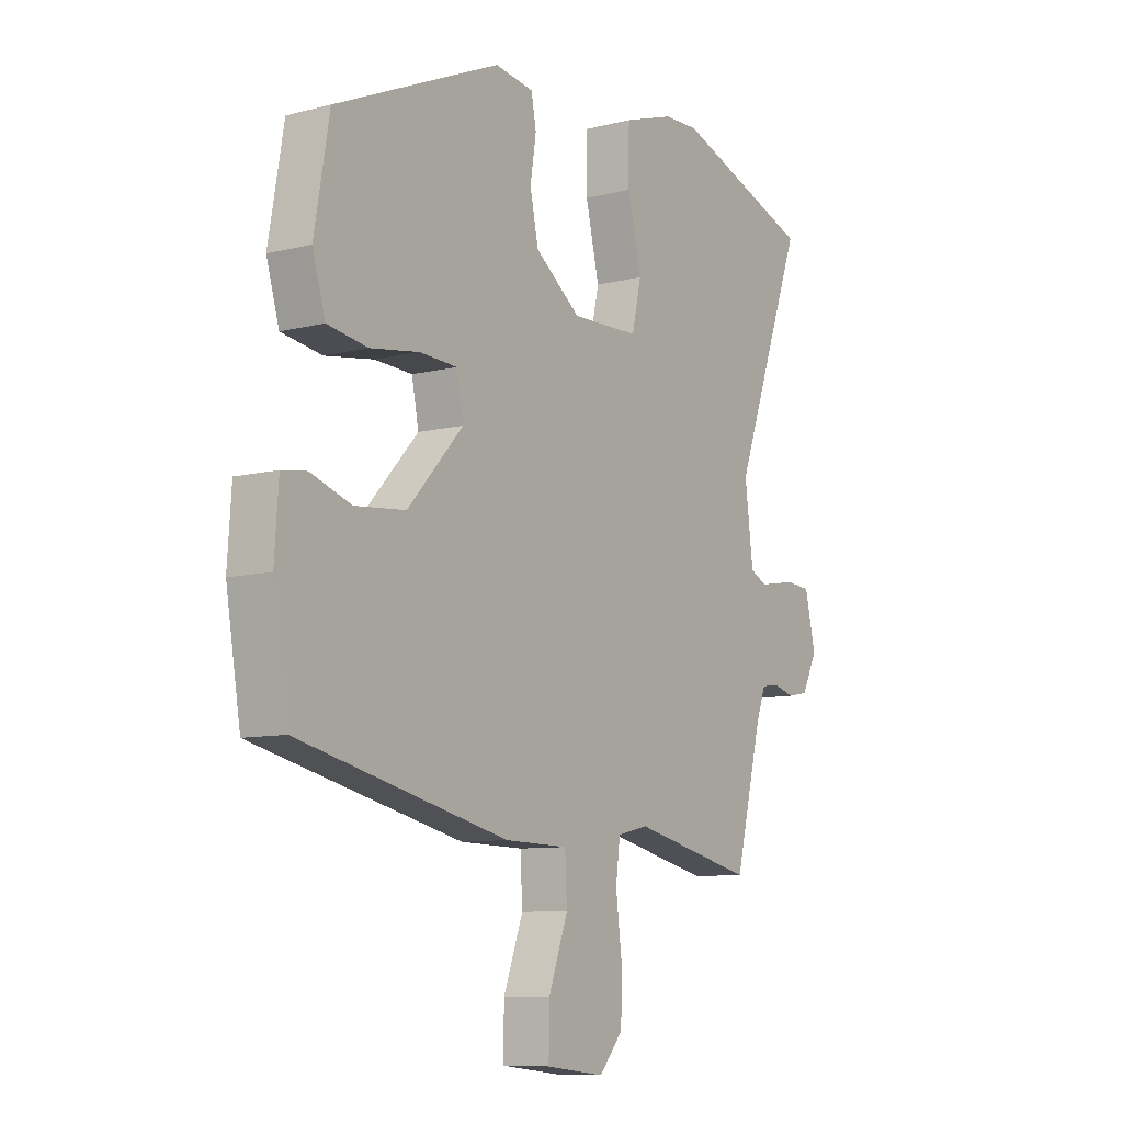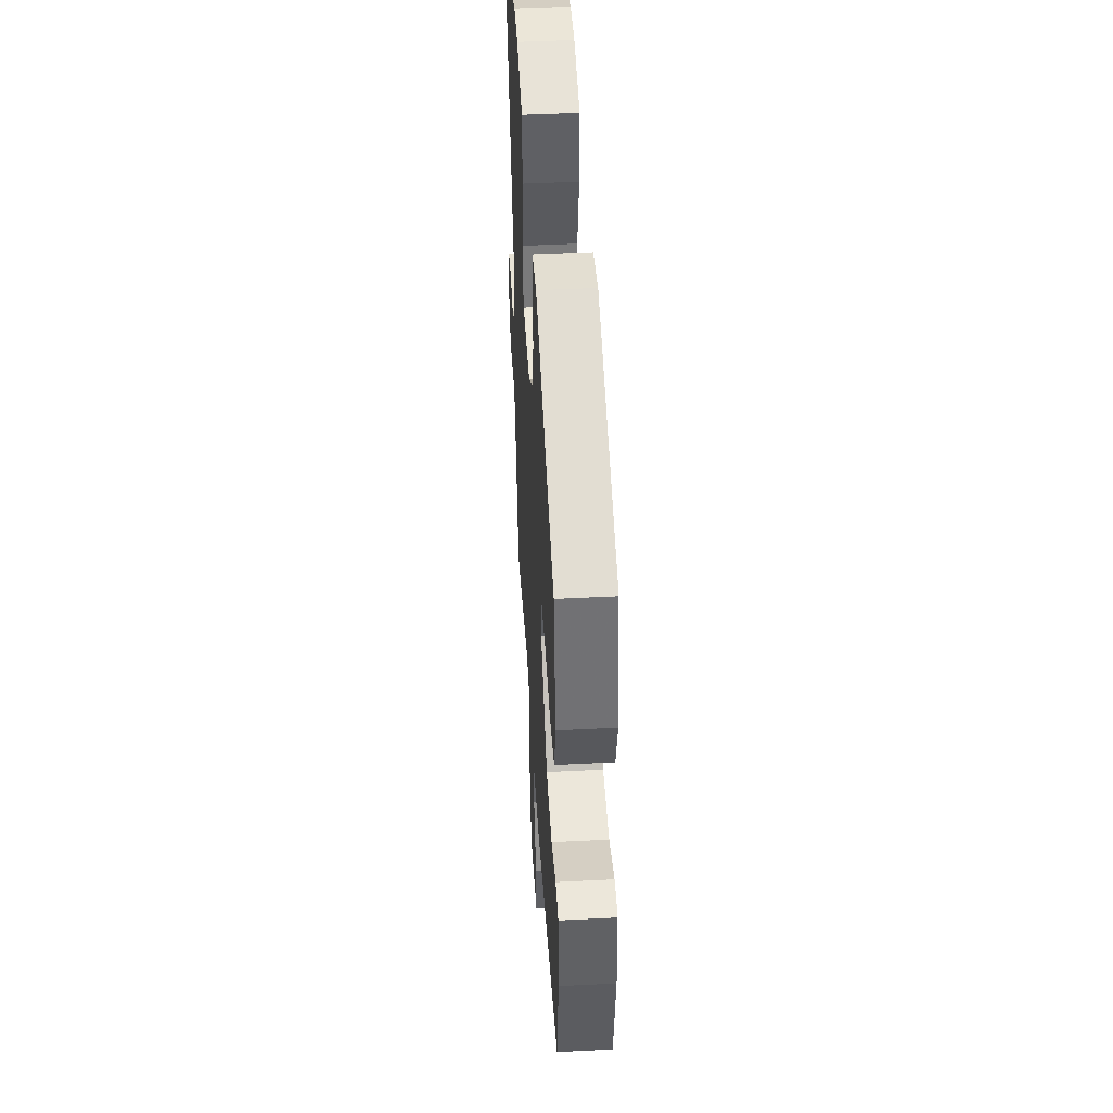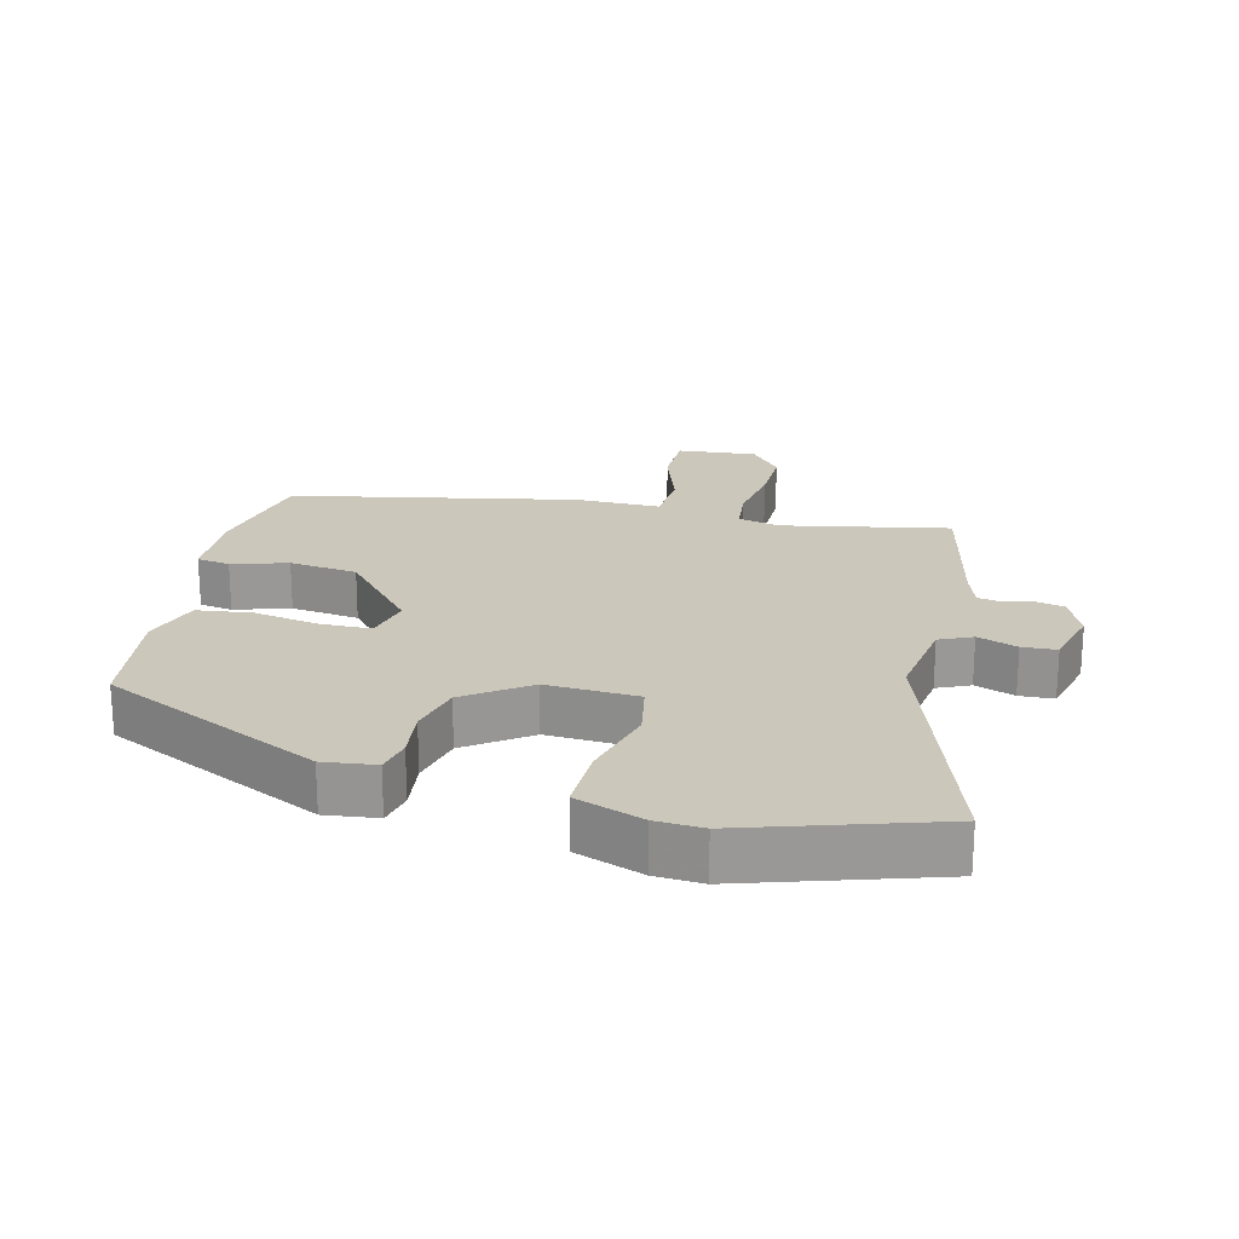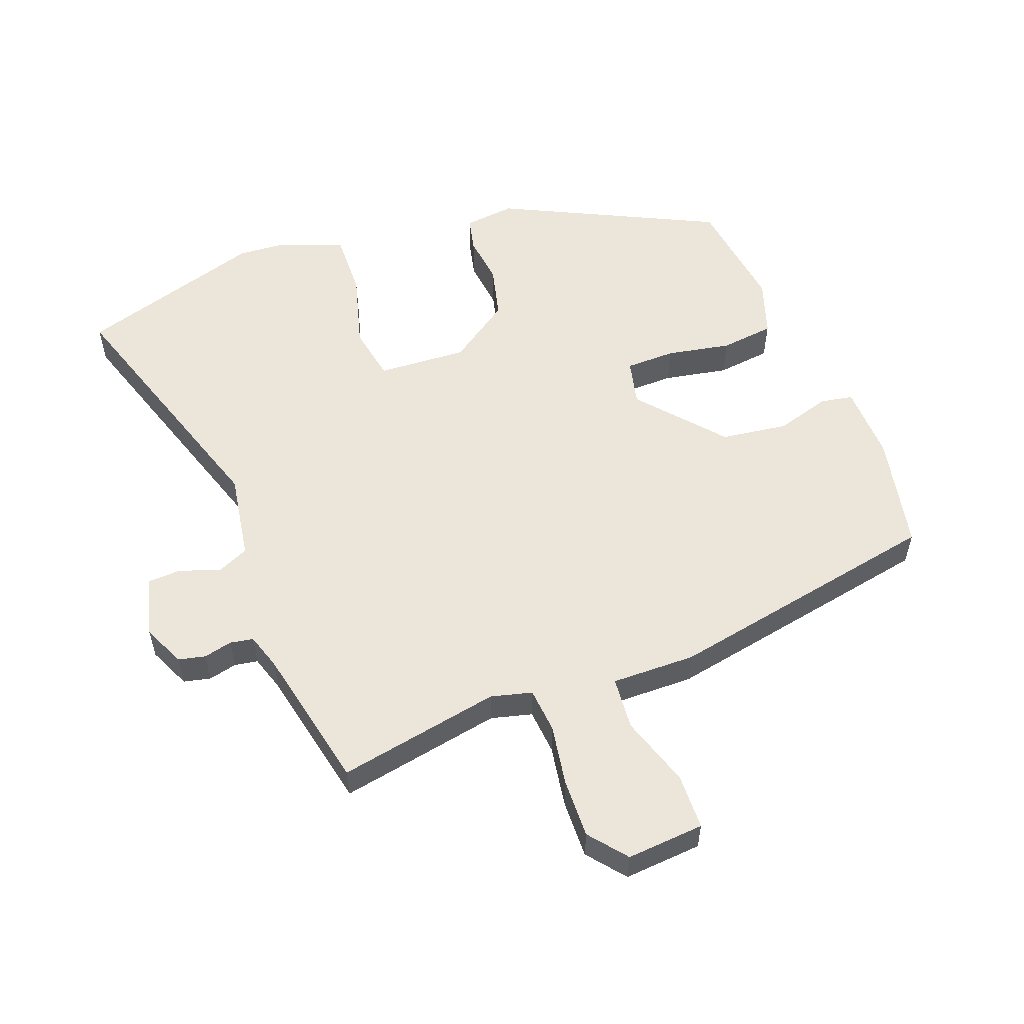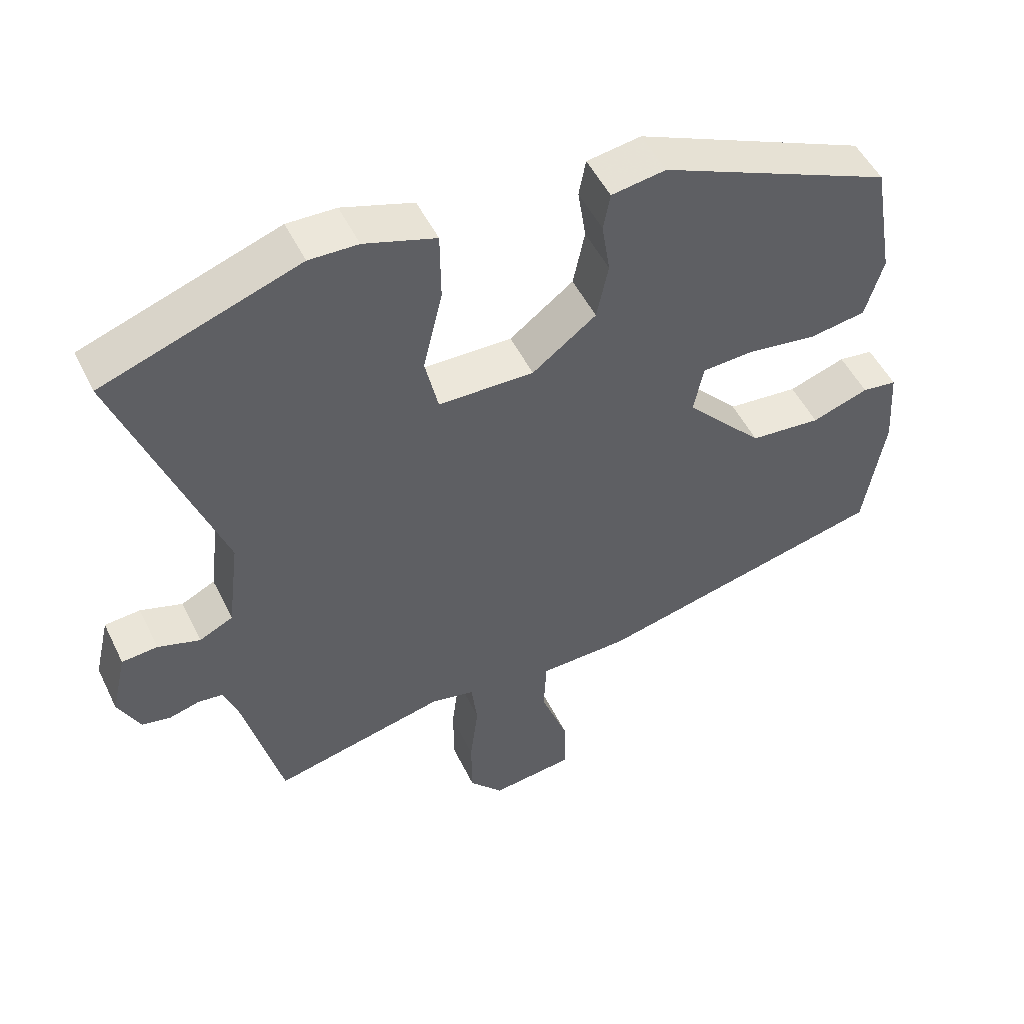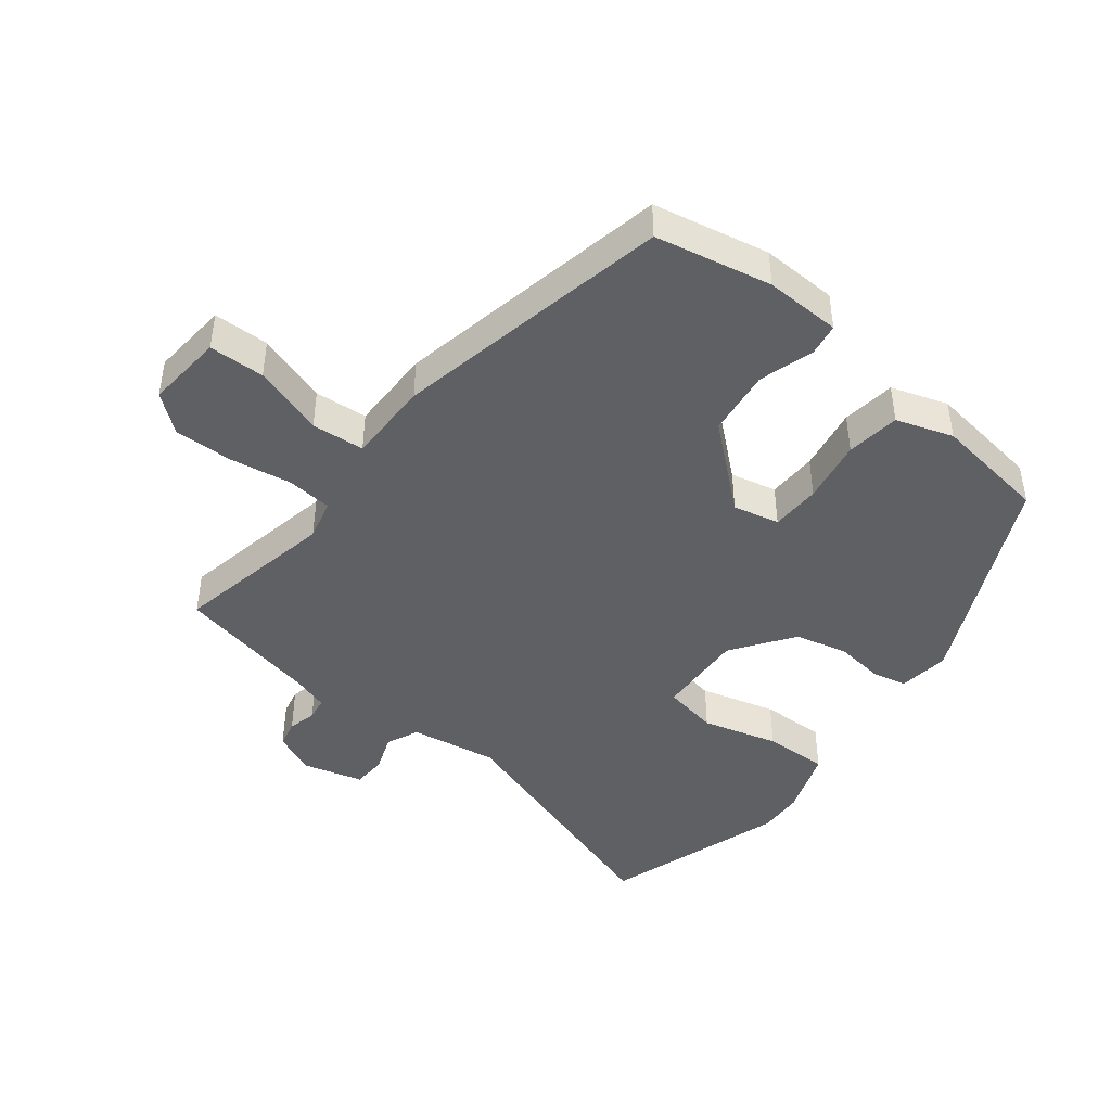
<metadata>
{"format":"obj","ext":"obj","renderer":"f3d","projection":"perspective","resolution":1024,"background":"white","views":[{"elev":-9.0,"azim":-56.0,"up":"+Z"},{"elev":44.8,"azim":-93.4,"up":"+Z"},{"elev":21.6,"azim":15.5,"up":"+Y"},{"elev":55.5,"azim":161.5,"up":"+Y"},{"elev":50.8,"azim":154.5,"up":"+Z"},{"elev":-44.0,"azim":-126.3,"up":"+Y"}]}
</metadata>
<code>
v 0.484 0.07 -0.53
v 0.233 0.07 -0.473
v 0.169 0.07 -0.487
v 0.16 0.07 -0.557
v 0.172 0.07 -0.653
v 0.171 0.07 -0.744
v 0.122 0.07 -0.8
v 0.002 0.07 -0.786
v 0.003 0.07 -0.7
v 0.043 0.07 -0.591
v 0.039 0.07 -0.509
v -0.091 0.07 -0.506
v -0.519 0.07 -0.407
v -0.549 0.07 -0.226
v -0.541 0.07 -0.108
v -0.49 0.07 -0.101
v -0.407 0.07 -0.129
v -0.303 0.07 -0.119
v -0.189 0.07 0.005
v -0.203 0.07 0.077
v -0.28 0.07 0.081
v -0.38 0.07 0.066
v -0.463 0.07 0.079
v -0.489 0.07 0.168
v -0.458 0.07 0.346
v -0.119 0.07 0.495
v -0.04 0.07 0.483
v -0.03 0.07 0.429
v -0.042 0.07 0.352
v -0.025 0.07 0.27
v 0.068 0.07 0.2
v 0.207 0.07 0.203
v 0.226 0.07 0.288
v 0.198 0.07 0.407
v 0.199 0.07 0.508
v 0.303 0.07 0.542
v 0.374 0.07 0.544
v 0.658 0.07 0.445
v 0.513 0.07 0.051
v 0.53 0.07 -0.085
v 0.579 0.07 -0.109
v 0.64 0.07 -0.089
v 0.692 0.07 -0.093
v 0.714 0.07 -0.188
v 0.682 0.07 -0.252
v 0.64 0.07 -0.26
v 0.596 0.07 -0.248
v 0.56 0.07 -0.253
v 0.54 0.07 -0.308
v 0.484 0 -0.53
v 0.233 0 -0.473
v 0.169 0 -0.487
v 0.16 0 -0.557
v 0.172 0 -0.653
v 0.171 0 -0.744
v 0.122 0 -0.8
v 0.002 0 -0.786
v 0.003 0 -0.7
v 0.043 0 -0.591
v 0.039 0 -0.509
v -0.091 0 -0.506
v -0.519 0 -0.407
v -0.549 0 -0.226
v -0.541 0 -0.108
v -0.49 0 -0.101
v -0.407 0 -0.129
v -0.303 0 -0.119
v -0.189 0 0.005
v -0.203 0 0.077
v -0.28 0 0.081
v -0.38 0 0.066
v -0.463 0 0.079
v -0.489 0 0.168
v -0.458 0 0.346
v -0.119 0 0.495
v -0.04 0 0.483
v -0.03 0 0.429
v -0.042 0 0.352
v -0.025 0 0.27
v 0.068 0 0.2
v 0.207 0 0.203
v 0.226 0 0.288
v 0.198 0 0.407
v 0.199 0 0.508
v 0.303 0 0.542
v 0.374 0 0.544
v 0.658 0 0.445
v 0.513 0 0.051
v 0.53 0 -0.085
v 0.579 0 -0.109
v 0.64 0 -0.089
v 0.692 0 -0.093
v 0.714 0 -0.188
v 0.682 0 -0.252
v 0.64 0 -0.26
v 0.596 0 -0.248
v 0.56 0 -0.253
v 0.54 0 -0.308
f 44 45 46 47
f 44 47 48
f 41 42 43 44
f 40 41 44 48
f 36 37 38 39
f 36 39 40
f 33 34 35 36
f 32 33 36 40
f 31 32 40 48
f 26 27 28 29
f 26 29 30
f 25 26 30
f 21 22 23 24
f 20 21 24 25
f 14 15 16 17
f 14 17 18
f 11 12 13 14
f 11 14 18
f 7 8 9 10
f 7 10 11
f 4 5 6 7
f 3 4 7 11
f 2 3 11 18
f 49 1 2 18
f 20 25 30 31
f 19 20 31 48
f 18 19 48 49
f 96 95 94 93
f 97 96 93
f 93 92 91 90
f 97 93 90 89
f 88 87 86 85
f 89 88 85
f 85 84 83 82
f 89 85 82 81
f 97 89 81 80
f 78 77 76 75
f 79 78 75
f 79 75 74
f 73 72 71 70
f 74 73 70 69
f 66 65 64 63
f 67 66 63
f 63 62 61 60
f 67 63 60
f 59 58 57 56
f 60 59 56
f 56 55 54 53
f 60 56 53 52
f 67 60 52 51
f 67 51 50 98
f 80 79 74 69
f 97 80 69 68
f 98 97 68 67
f 1 50 51 2
f 2 51 52 3
f 3 52 53 4
f 4 53 54 5
f 5 54 55 6
f 6 55 56 7
f 7 56 57 8
f 8 57 58 9
f 9 58 59 10
f 10 59 60 11
f 11 60 61 12
f 12 61 62 13
f 13 62 63 14
f 14 63 64 15
f 15 64 65 16
f 16 65 66 17
f 17 66 67 18
f 18 67 68 19
f 19 68 69 20
f 20 69 70 21
f 21 70 71 22
f 22 71 72 23
f 23 72 73 24
f 24 73 74 25
f 25 74 75 26
f 26 75 76 27
f 27 76 77 28
f 28 77 78 29
f 29 78 79 30
f 30 79 80 31
f 31 80 81 32
f 32 81 82 33
f 33 82 83 34
f 34 83 84 35
f 35 84 85 36
f 36 85 86 37
f 37 86 87 38
f 38 87 88 39
f 39 88 89 40
f 40 89 90 41
f 41 90 91 42
f 42 91 92 43
f 43 92 93 44
f 44 93 94 45
f 45 94 95 46
f 46 95 96 47
f 47 96 97 48
f 48 97 98 49
f 49 98 50 1

</code>
